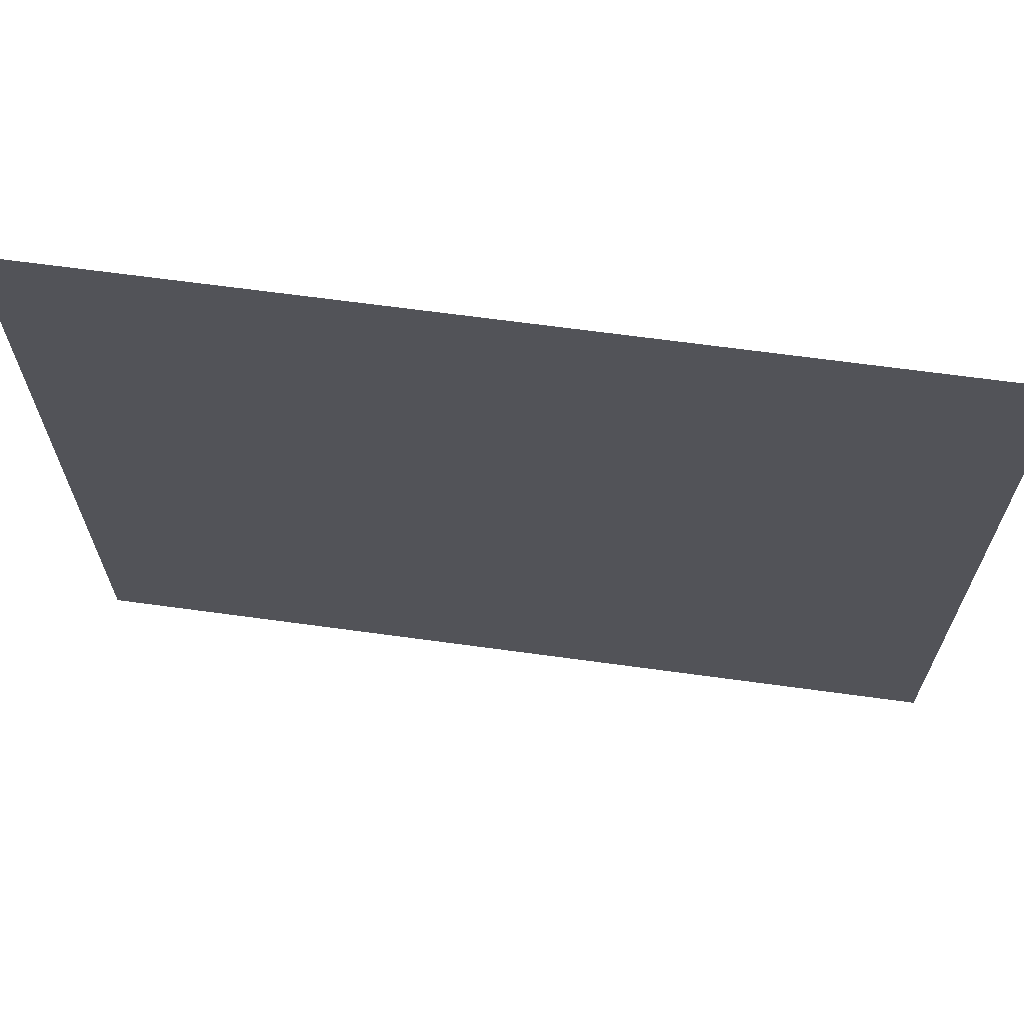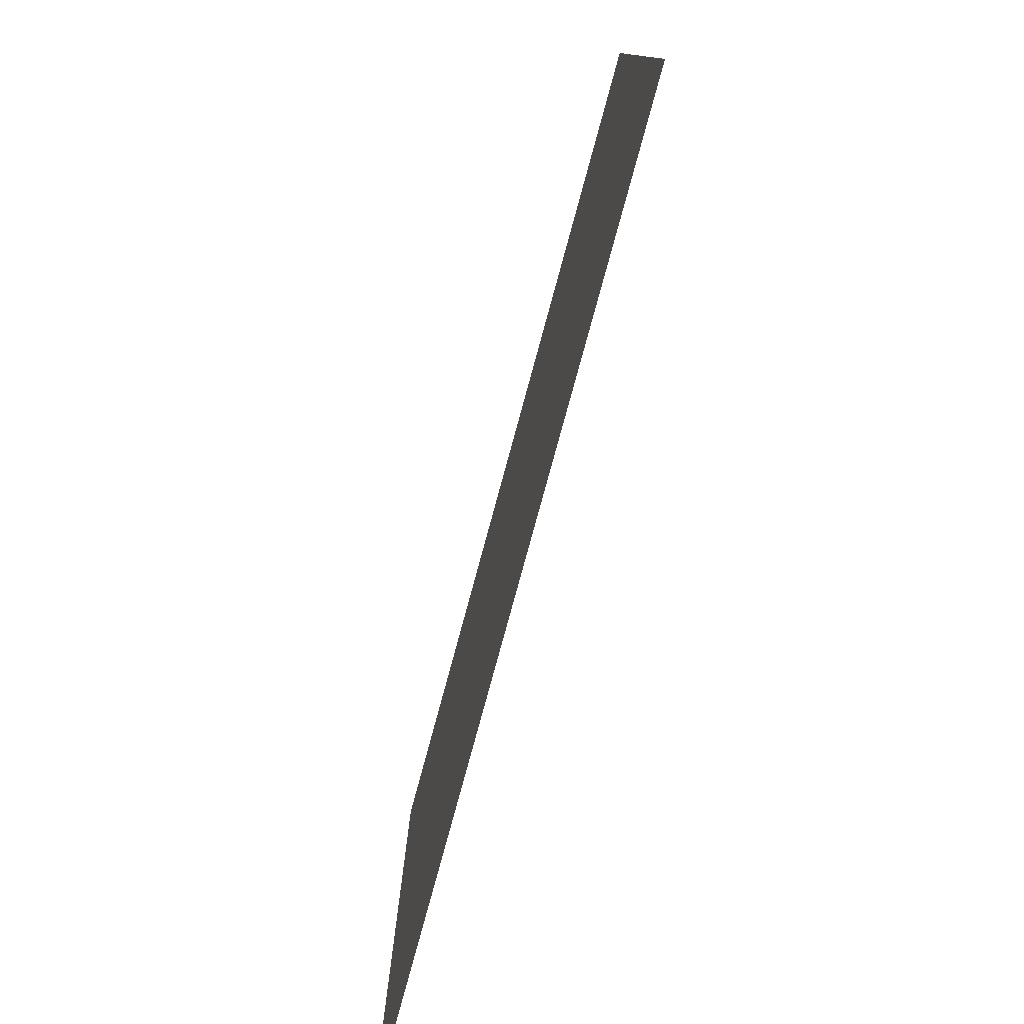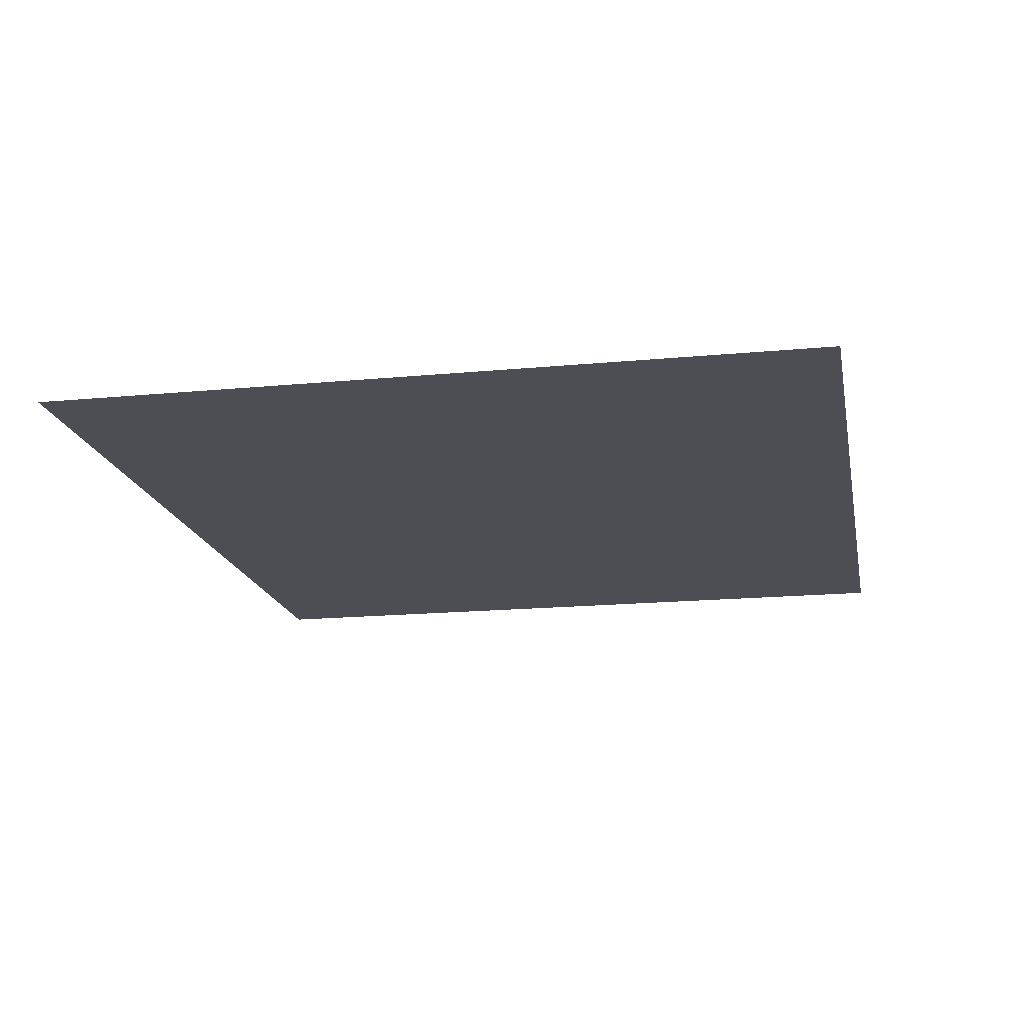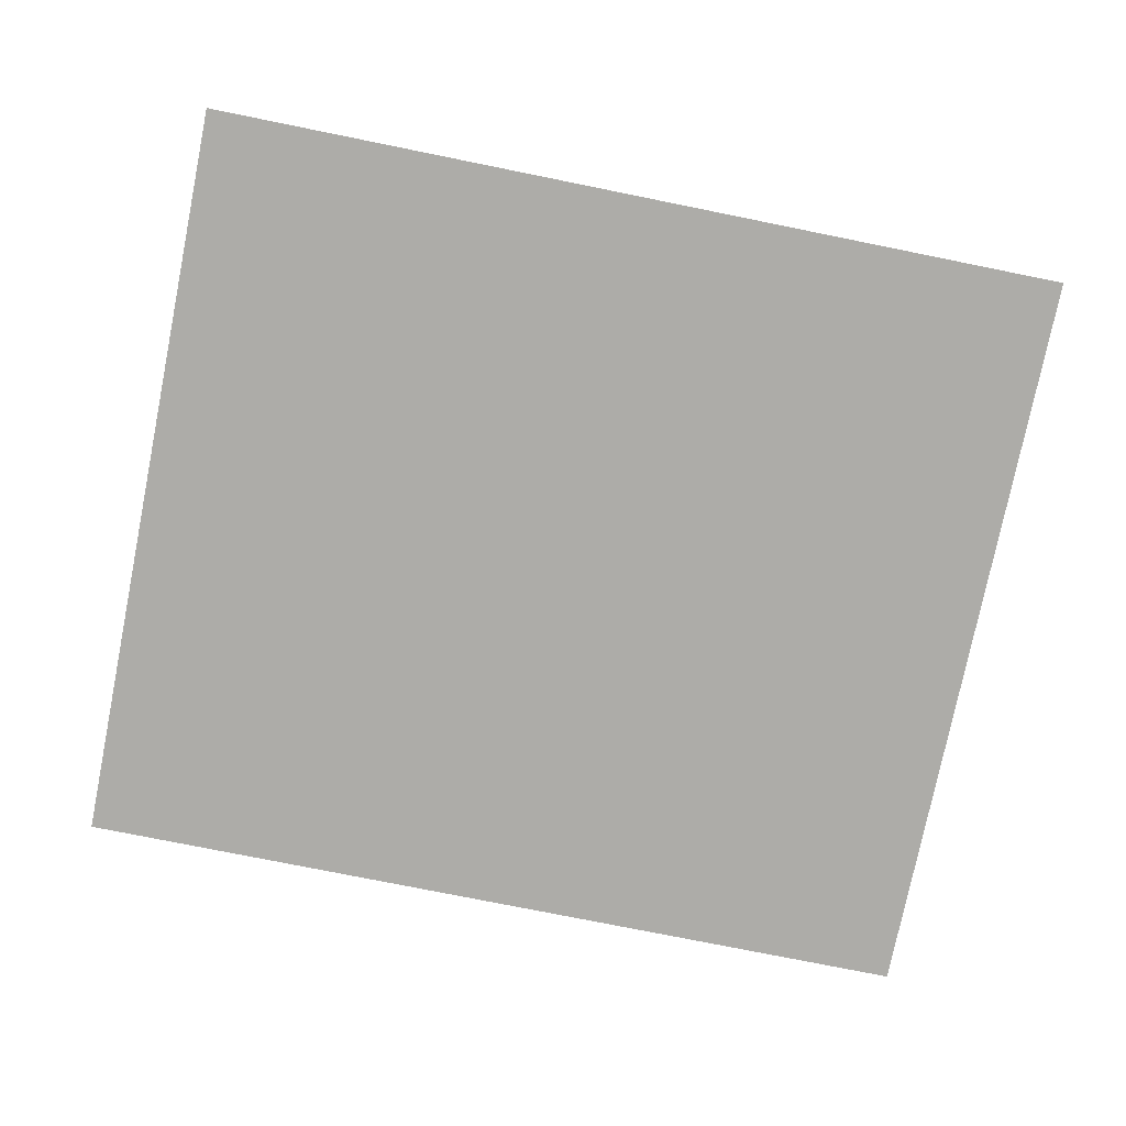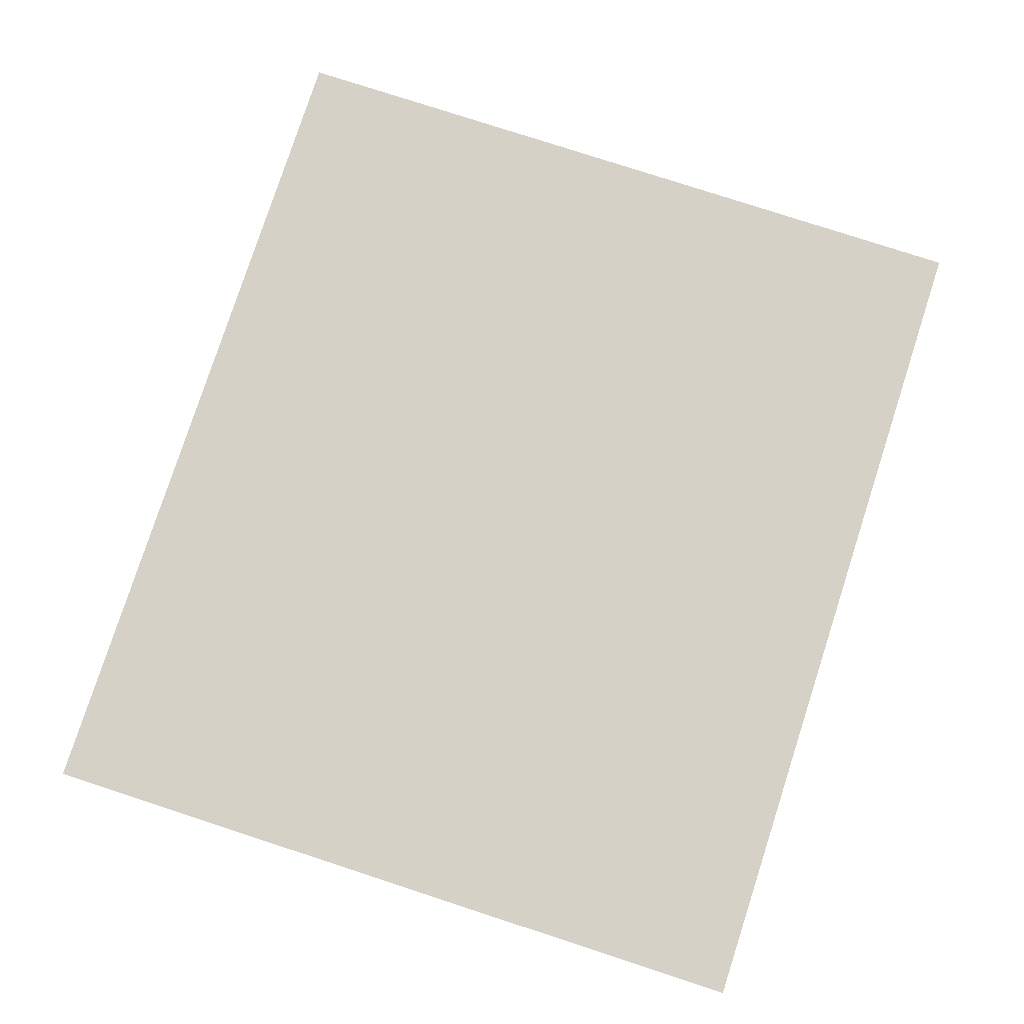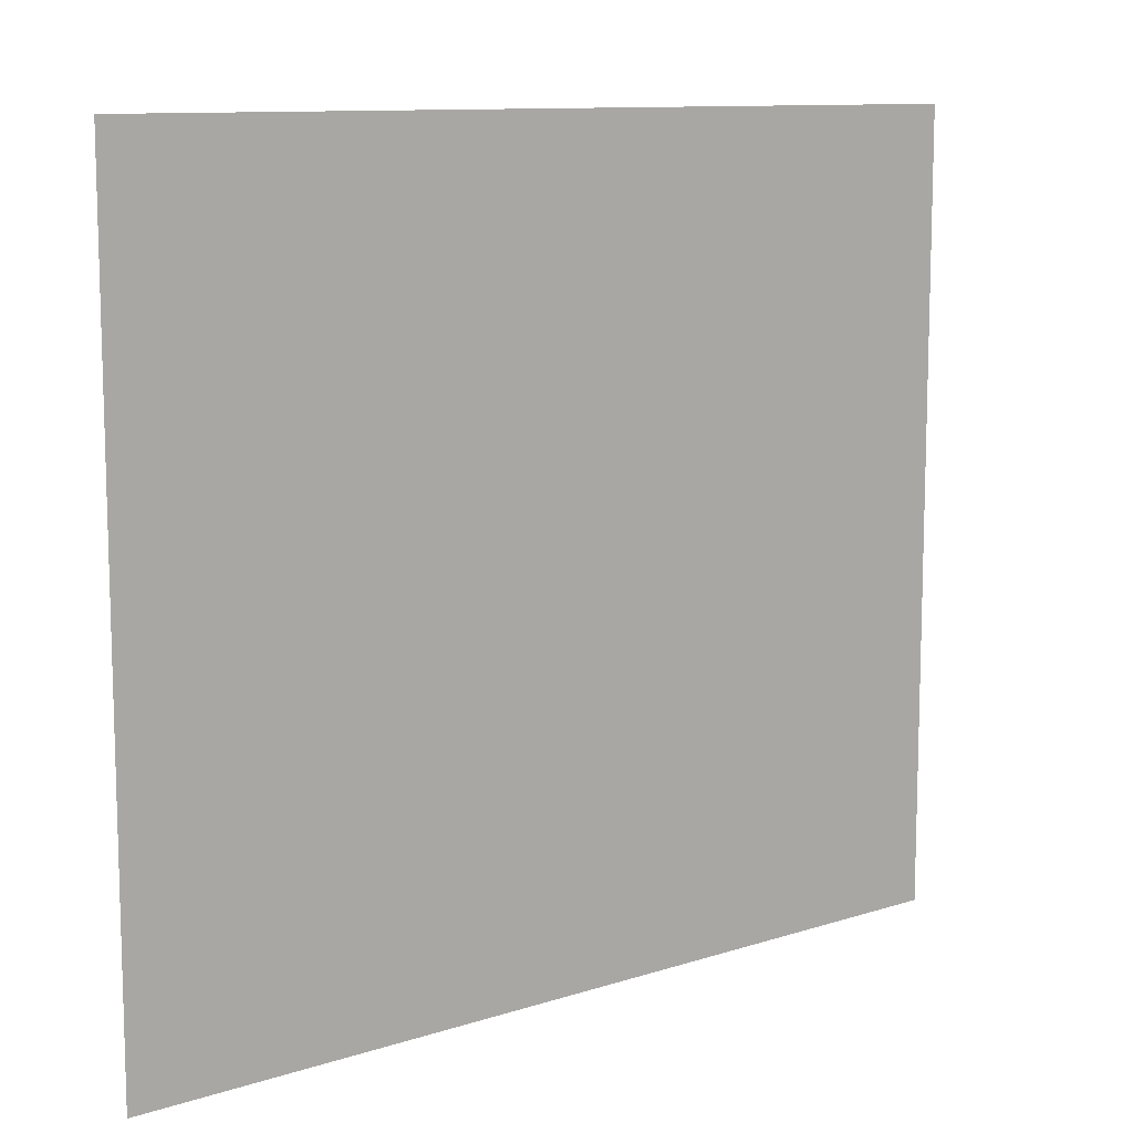
<metadata>
{"format":"obj","ext":"obj","renderer":"f3d","projection":"perspective","resolution":1024,"background":"white","views":[{"elev":66.8,"azim":7.8,"up":"+Y"},{"elev":-78.8,"azim":74.8,"up":"+Y"},{"elev":-17.3,"azim":-79.2,"up":"+Z"},{"elev":-76.6,"azim":-11.4,"up":"+Z"},{"elev":79.1,"azim":108.0,"up":"+Z"},{"elev":10.7,"azim":-38.8,"up":"+Y"}]}
</metadata>
<code>
v -1.92 -9.92 0
v -5.7 -9.92 0
v -5.7 -6.6 0
v -1.92 -6.6 0
g Bywater2_mesh_0023
f 1 2 3 4

</code>
